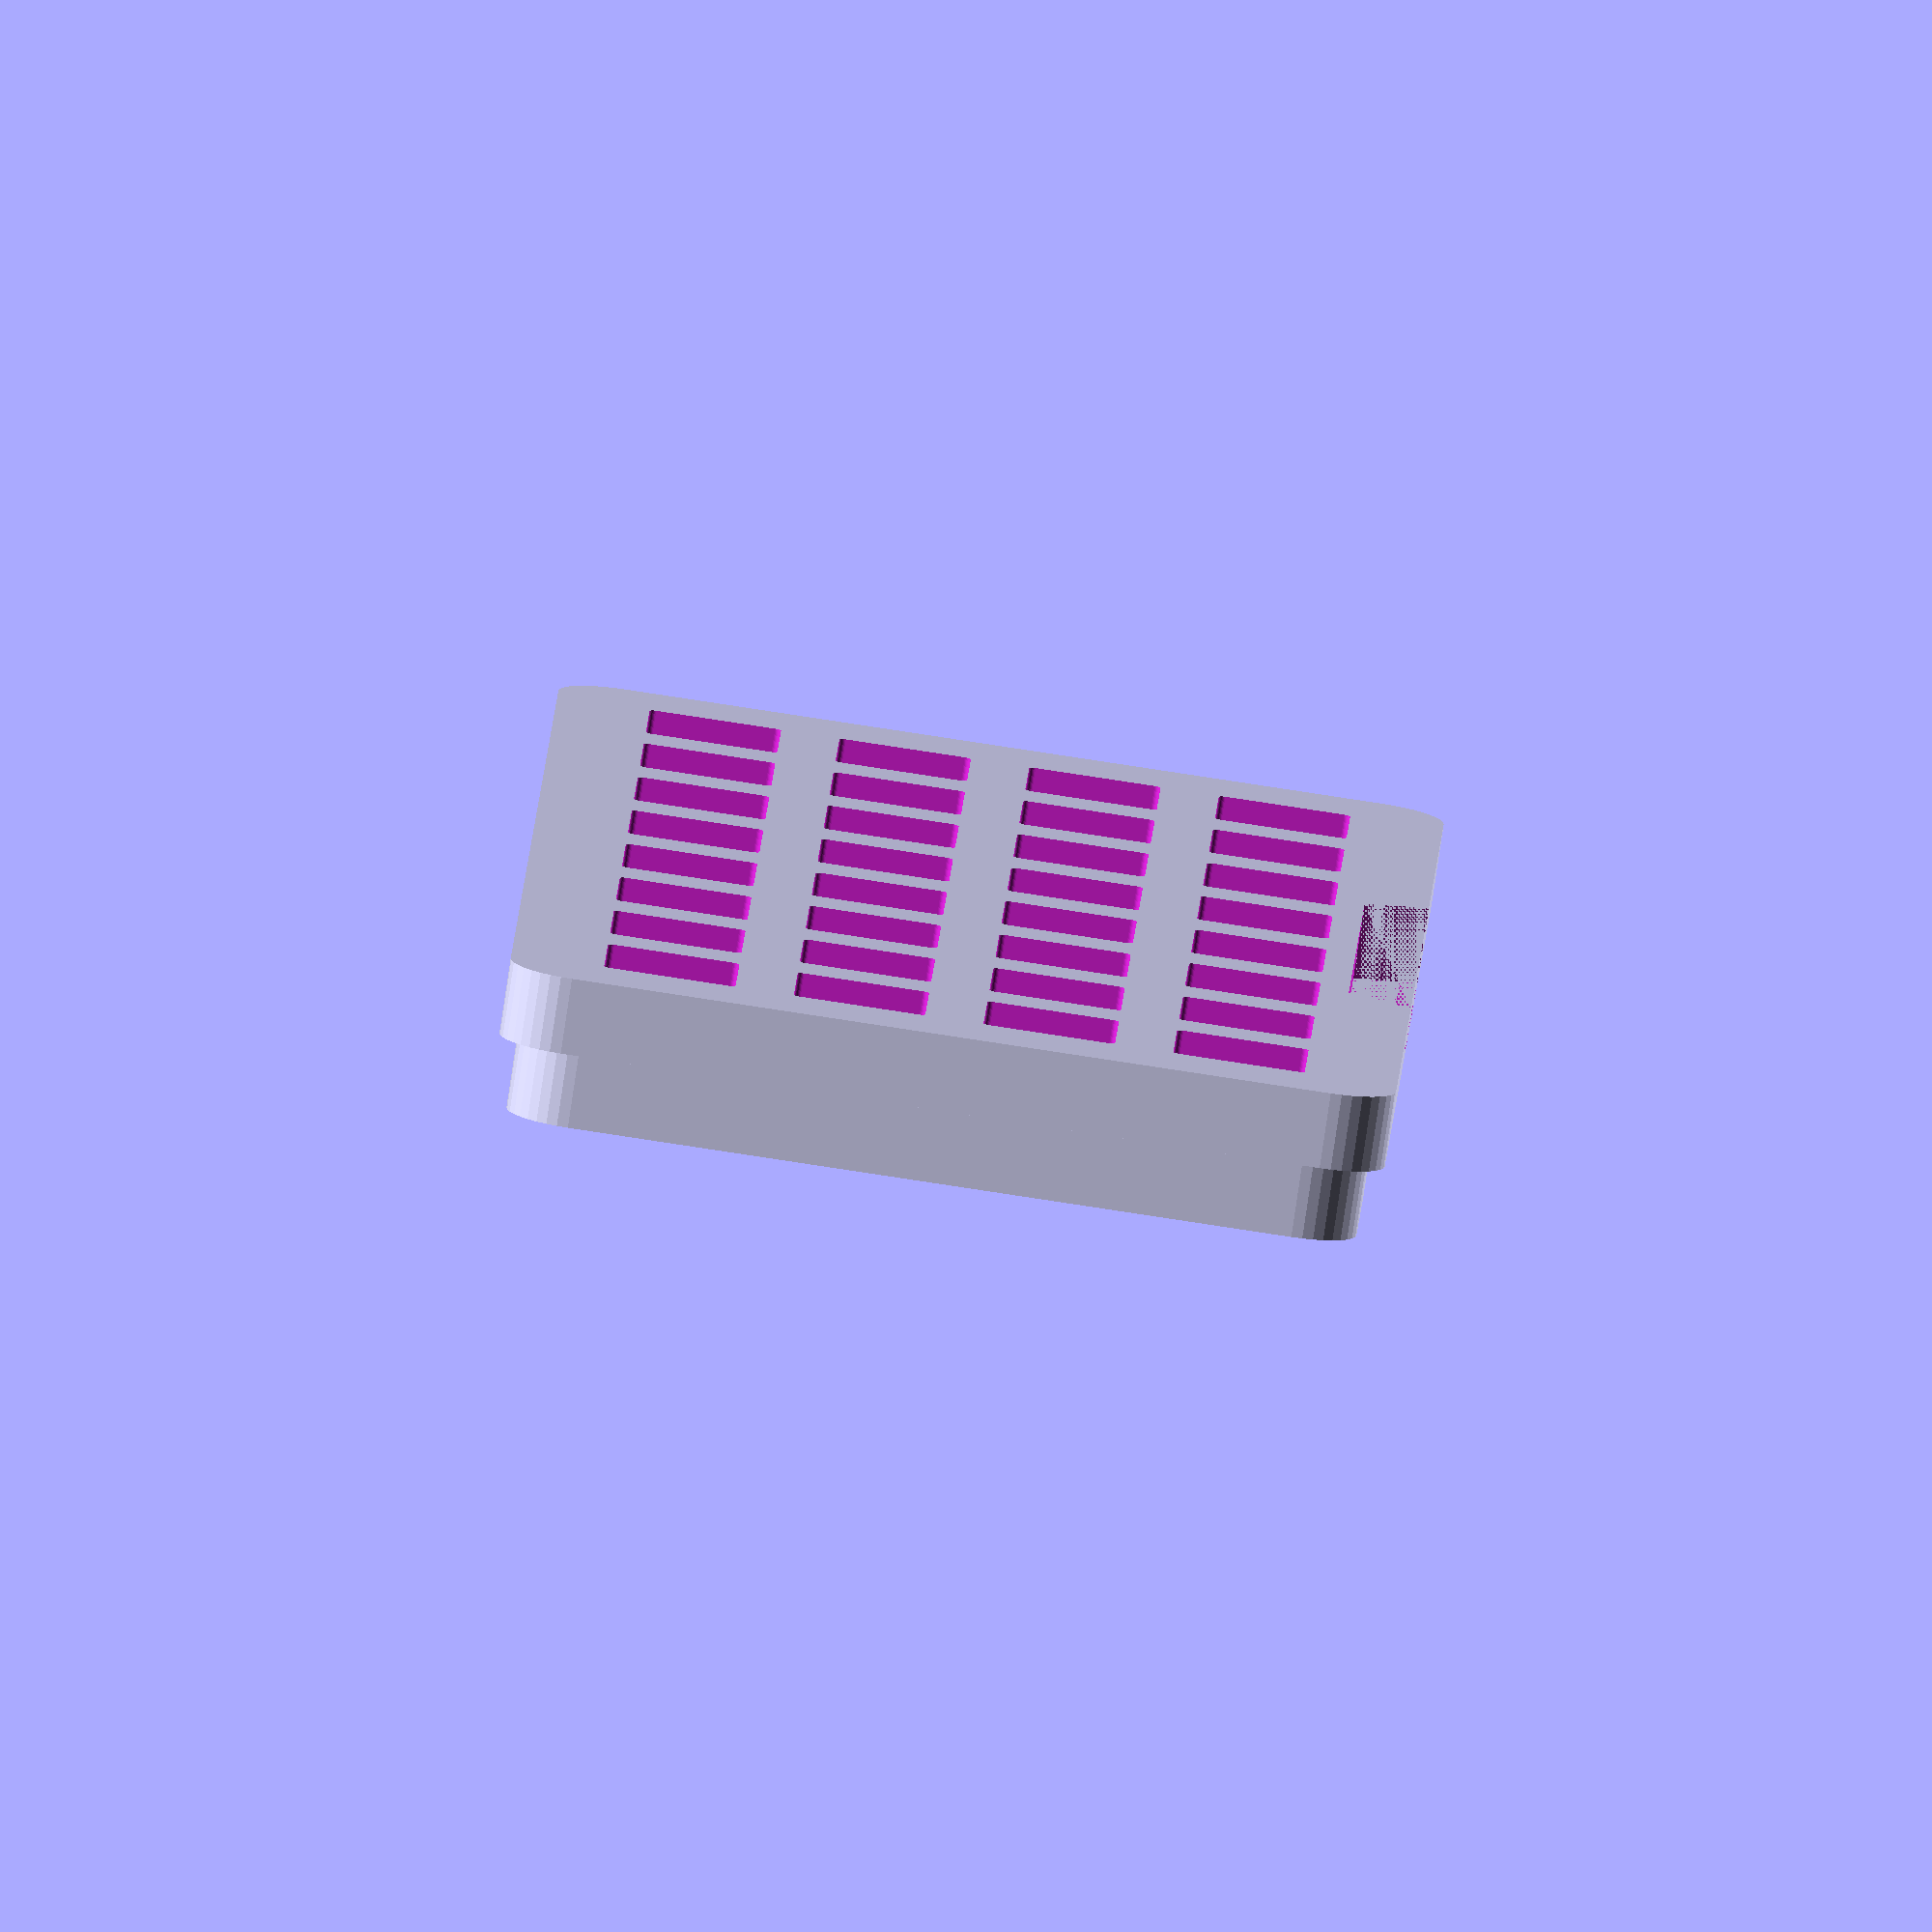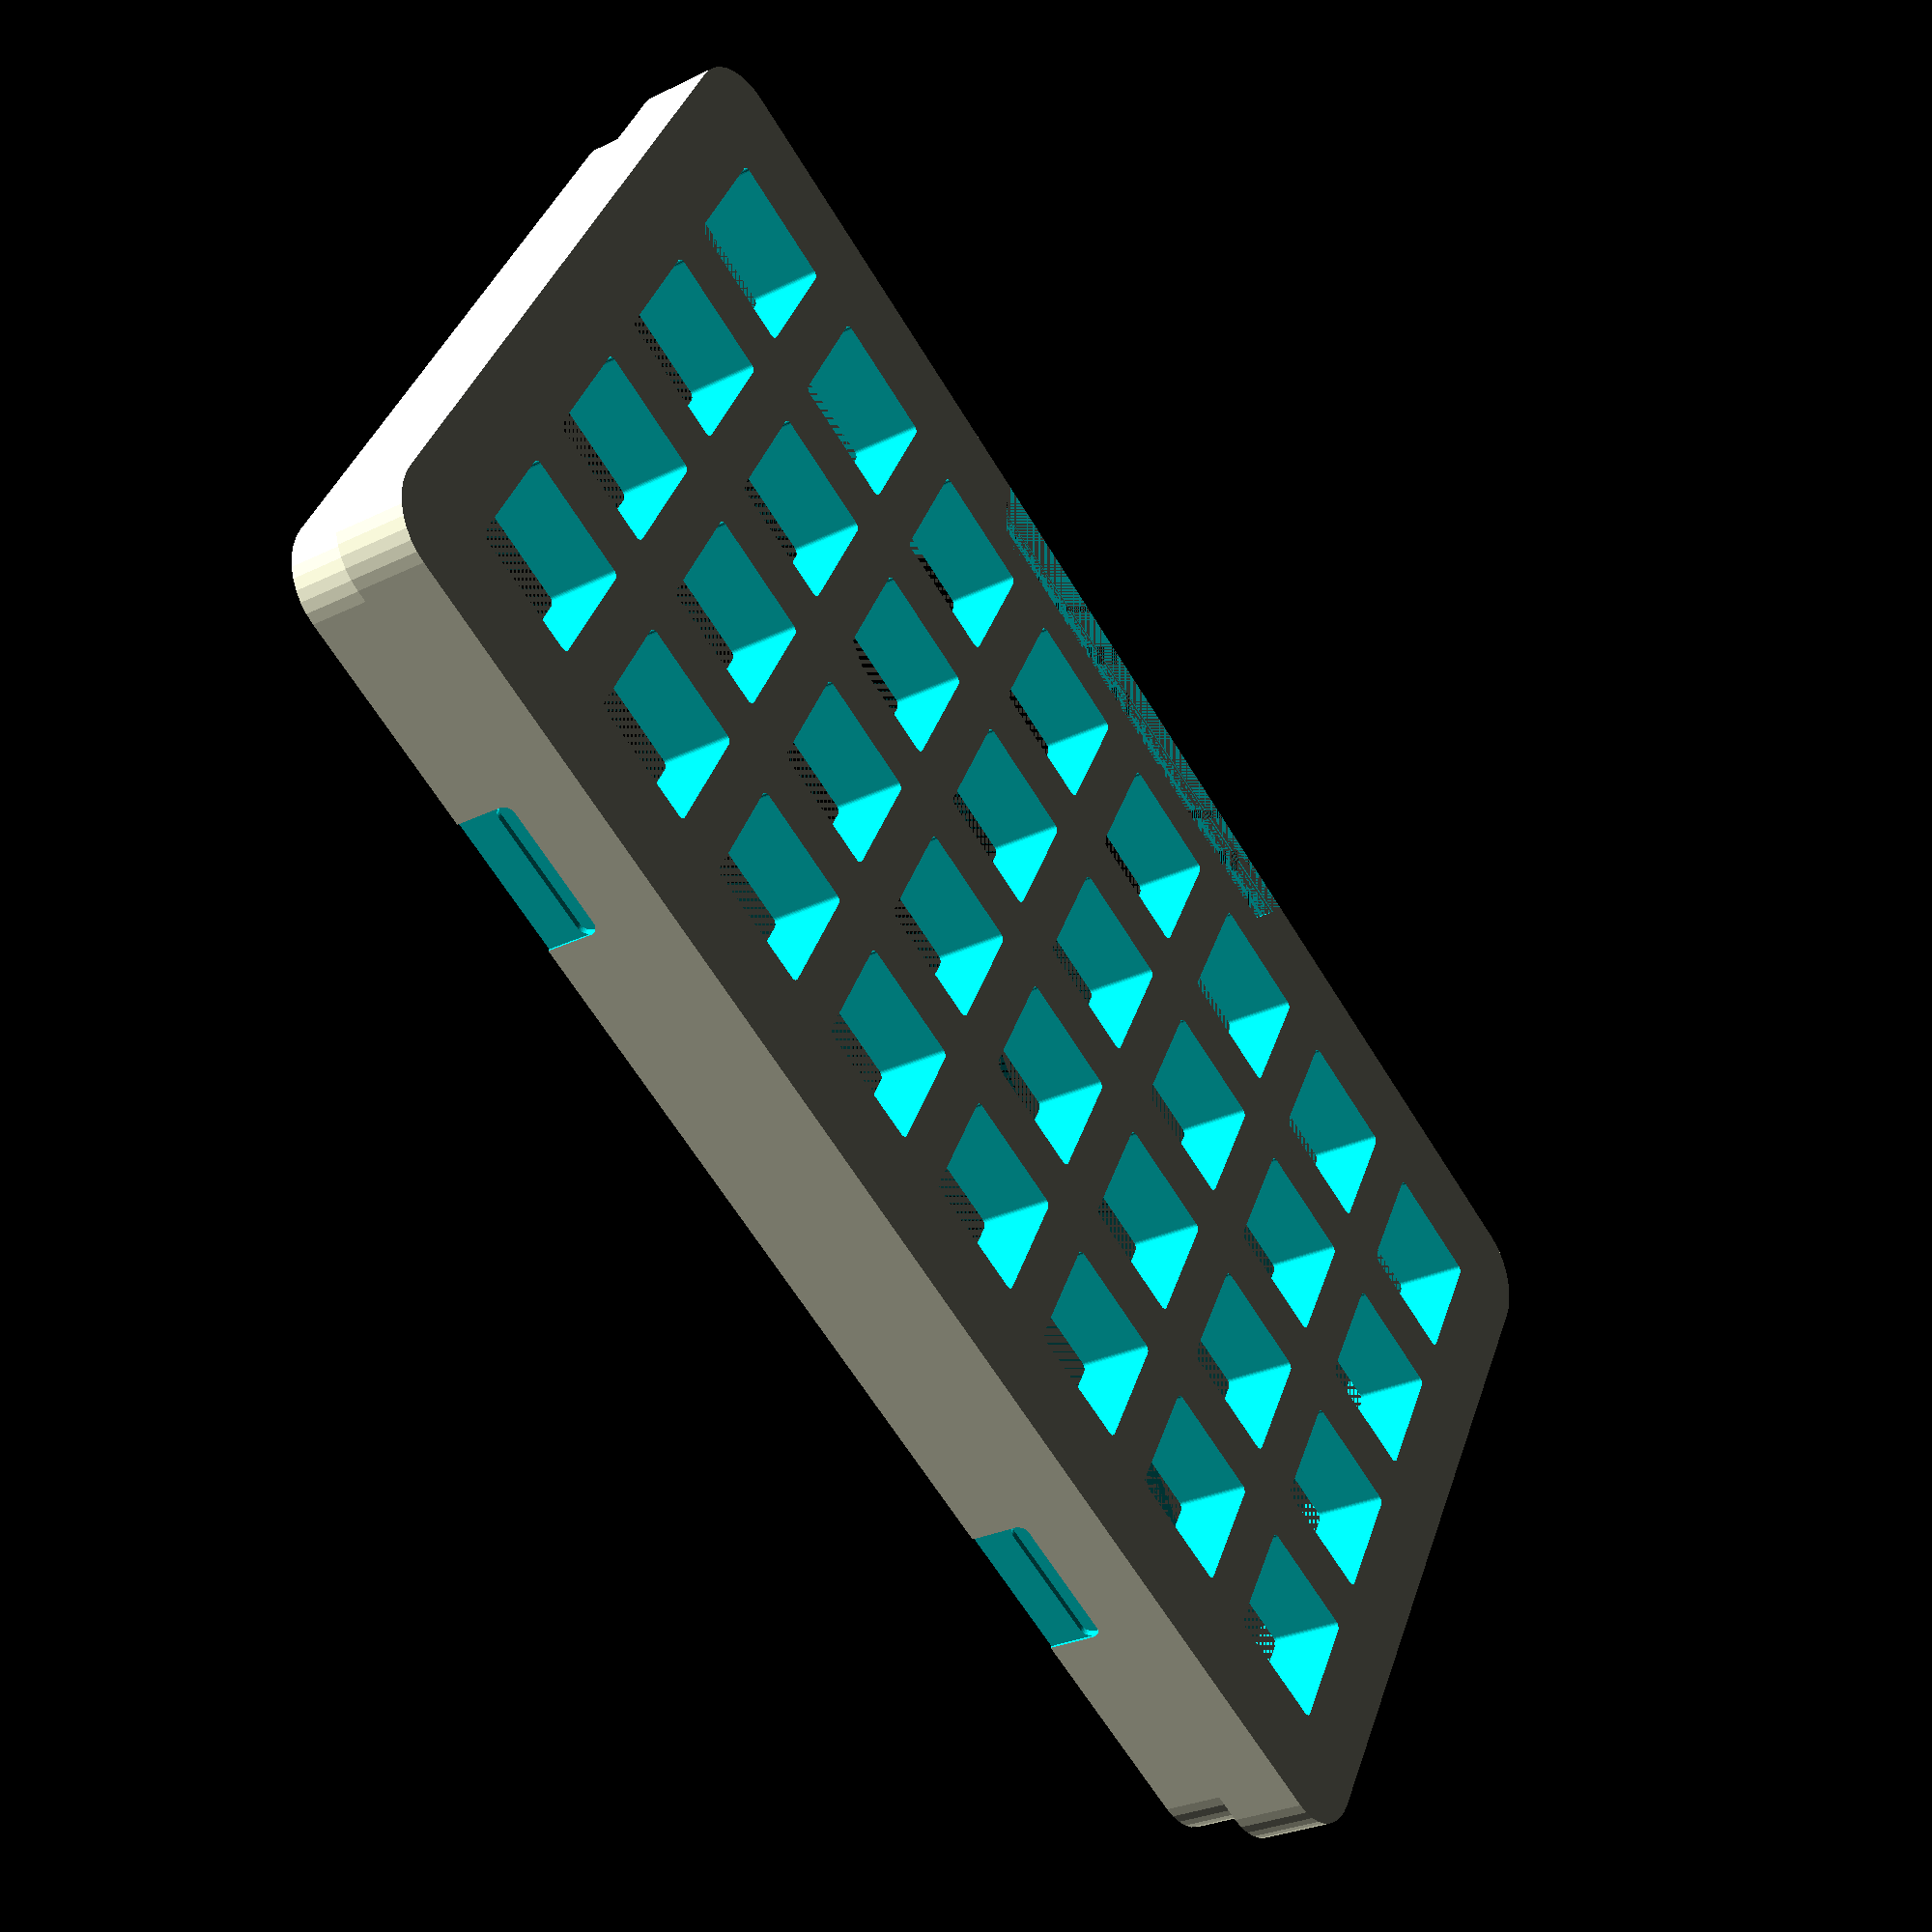
<openscad>
$fn=36;

$corner_diameter=10;
$num_x = 8;
$num_y = 4;
$notch_width = 40;
$notch_top_padding = 2.5;
$edge_gap = 1.4;
$edge_width = 0.5;

module button_hole(height) {
    minkowski() {
        cube([9.4,9.4,height], center=true);
        cylinder(h=height, d1=1, d2=1);
    }
}

module buttons(num_x, num_y, height) {
    for (x = [0:num_x-1]) {
        for (y = [0:num_y-1]) {
            translate([x*15, y*15, 0])
                button_hole(height);
        }
    }
}

module notch(depth, width, height) {
    notch_depth=$corner_diameter/2;
    
    points = [
        [$notch_top_padding, 0, 0],
        [$notch_width + $notch_top_padding, 0, 0],
        [$notch_width + ($notch_top_padding * 2), notch_depth, 0],
        [0, notch_depth, 0],
        [$notch_top_padding, 0, height],
        [$notch_width + $notch_top_padding, 0, height],
        [$notch_width + ($notch_top_padding * 2), notch_depth, height],
        [0, notch_depth, height]
    ];
    faces = [
      [0,1,2,3],  // bottom
      [4,5,1,0],  // front
      [7,6,5,4],  // top
      [5,6,2,1],  // right
      [6,7,3,2],  // back
      [7,4,0,3]
    ]; // left
    
    translate([depth/2-$notch_top_padding-($notch_width/2), width, 0]) {
        polyhedron(points, faces);
    }
}

module top(num_x, num_y, height) {
    width = num_y * 15;
    depth = num_x * 15;
    difference() {
        // Surface
        minkowski() {
            cube([depth, width, height]);
            cylinder(h=0.0000001, d1=$corner_diameter, 
                     d2=$corner_diameter);
        }
        // Button cutouts
        translate([$corner_diameter/2+2.5, $corner_diameter/2+2.5, 0])
            buttons(num_x, num_y, height);
        // Connector cutout
        notch(depth, width, height);
    }
}

module board_guide(num_x, num_y, height) {
    width = num_y * 15;
    depth = num_x * 15; 
    edge_padding = $corner_diameter/2-$edge_gap-$edge_width;
    difference() {
        // Surface
        minkowski() {
            translate([$edge_gap, $edge_gap, 0])
            cube([depth-$edge_gap*2, width-$edge_gap*2, height]);
            cylinder(h=0.0000001, d1=$corner_diameter, 
                     d2=$corner_diameter);
        }
        // Connector cutout
        notch(depth, width, height);
        // Board area
        translate([-edge_padding/2, -edge_padding/2, 0])
            cube([depth + edge_padding, width + edge_padding, height]);
        // Snapfit grooves
        grooves($num_x, $num_y);
    }
}

module snap_groove(depth, width) {
    size=1.6;
    rotate([90,0,0]) {
        hull() {
            cylinder(h=depth, d1=size, d2=size);
            translate([width, 0, 0])
                cylinder(h=depth, d1=size, d2=size);
        }
        translate([0,0,depth/2])
        hull() {
            cylinder(h=depth, d1=size, d2=size);
            translate([width, 0, 0])
                cylinder(h=depth, d1=size, d2=size);
            translate([0,-4,0]) {
                cylinder(h=depth, d1=size, d2=size);
                translate([width, 0, 0])
                    cylinder(h=depth, d1=size, d2=size);
            }
        }
    }
}

module grooves(num_x, num_y) {
    depth = num_y * 15;
    width = num_x * 15;
    length = 10;
    offset = 20;
    left = width-offset-length;
    right = offset;
    top = -$edge_gap-$edge_width-1;
    bottom = depth+$edge_gap+$edge_width+1;
    translate([left, top, 4])     snap_groove(1, 10);
    translate([right, top, 4])    snap_groove(1, 10);
    translate([left, bottom, 4])  
        mirror([0,1,0]) snap_groove(1, 10);
    translate([right, bottom, 4]) 
        mirror([0,1,0]) snap_groove(1, 10);
}

rotate([0,180,0]) {
    top($num_x, $num_y, 6);
    translate([0,0,-6])
        board_guide($num_x, $num_y, 6);
}


</openscad>
<views>
elev=79.7 azim=268.2 roll=171.6 proj=o view=wireframe
elev=28.2 azim=330.6 roll=126.5 proj=p view=solid
</views>
